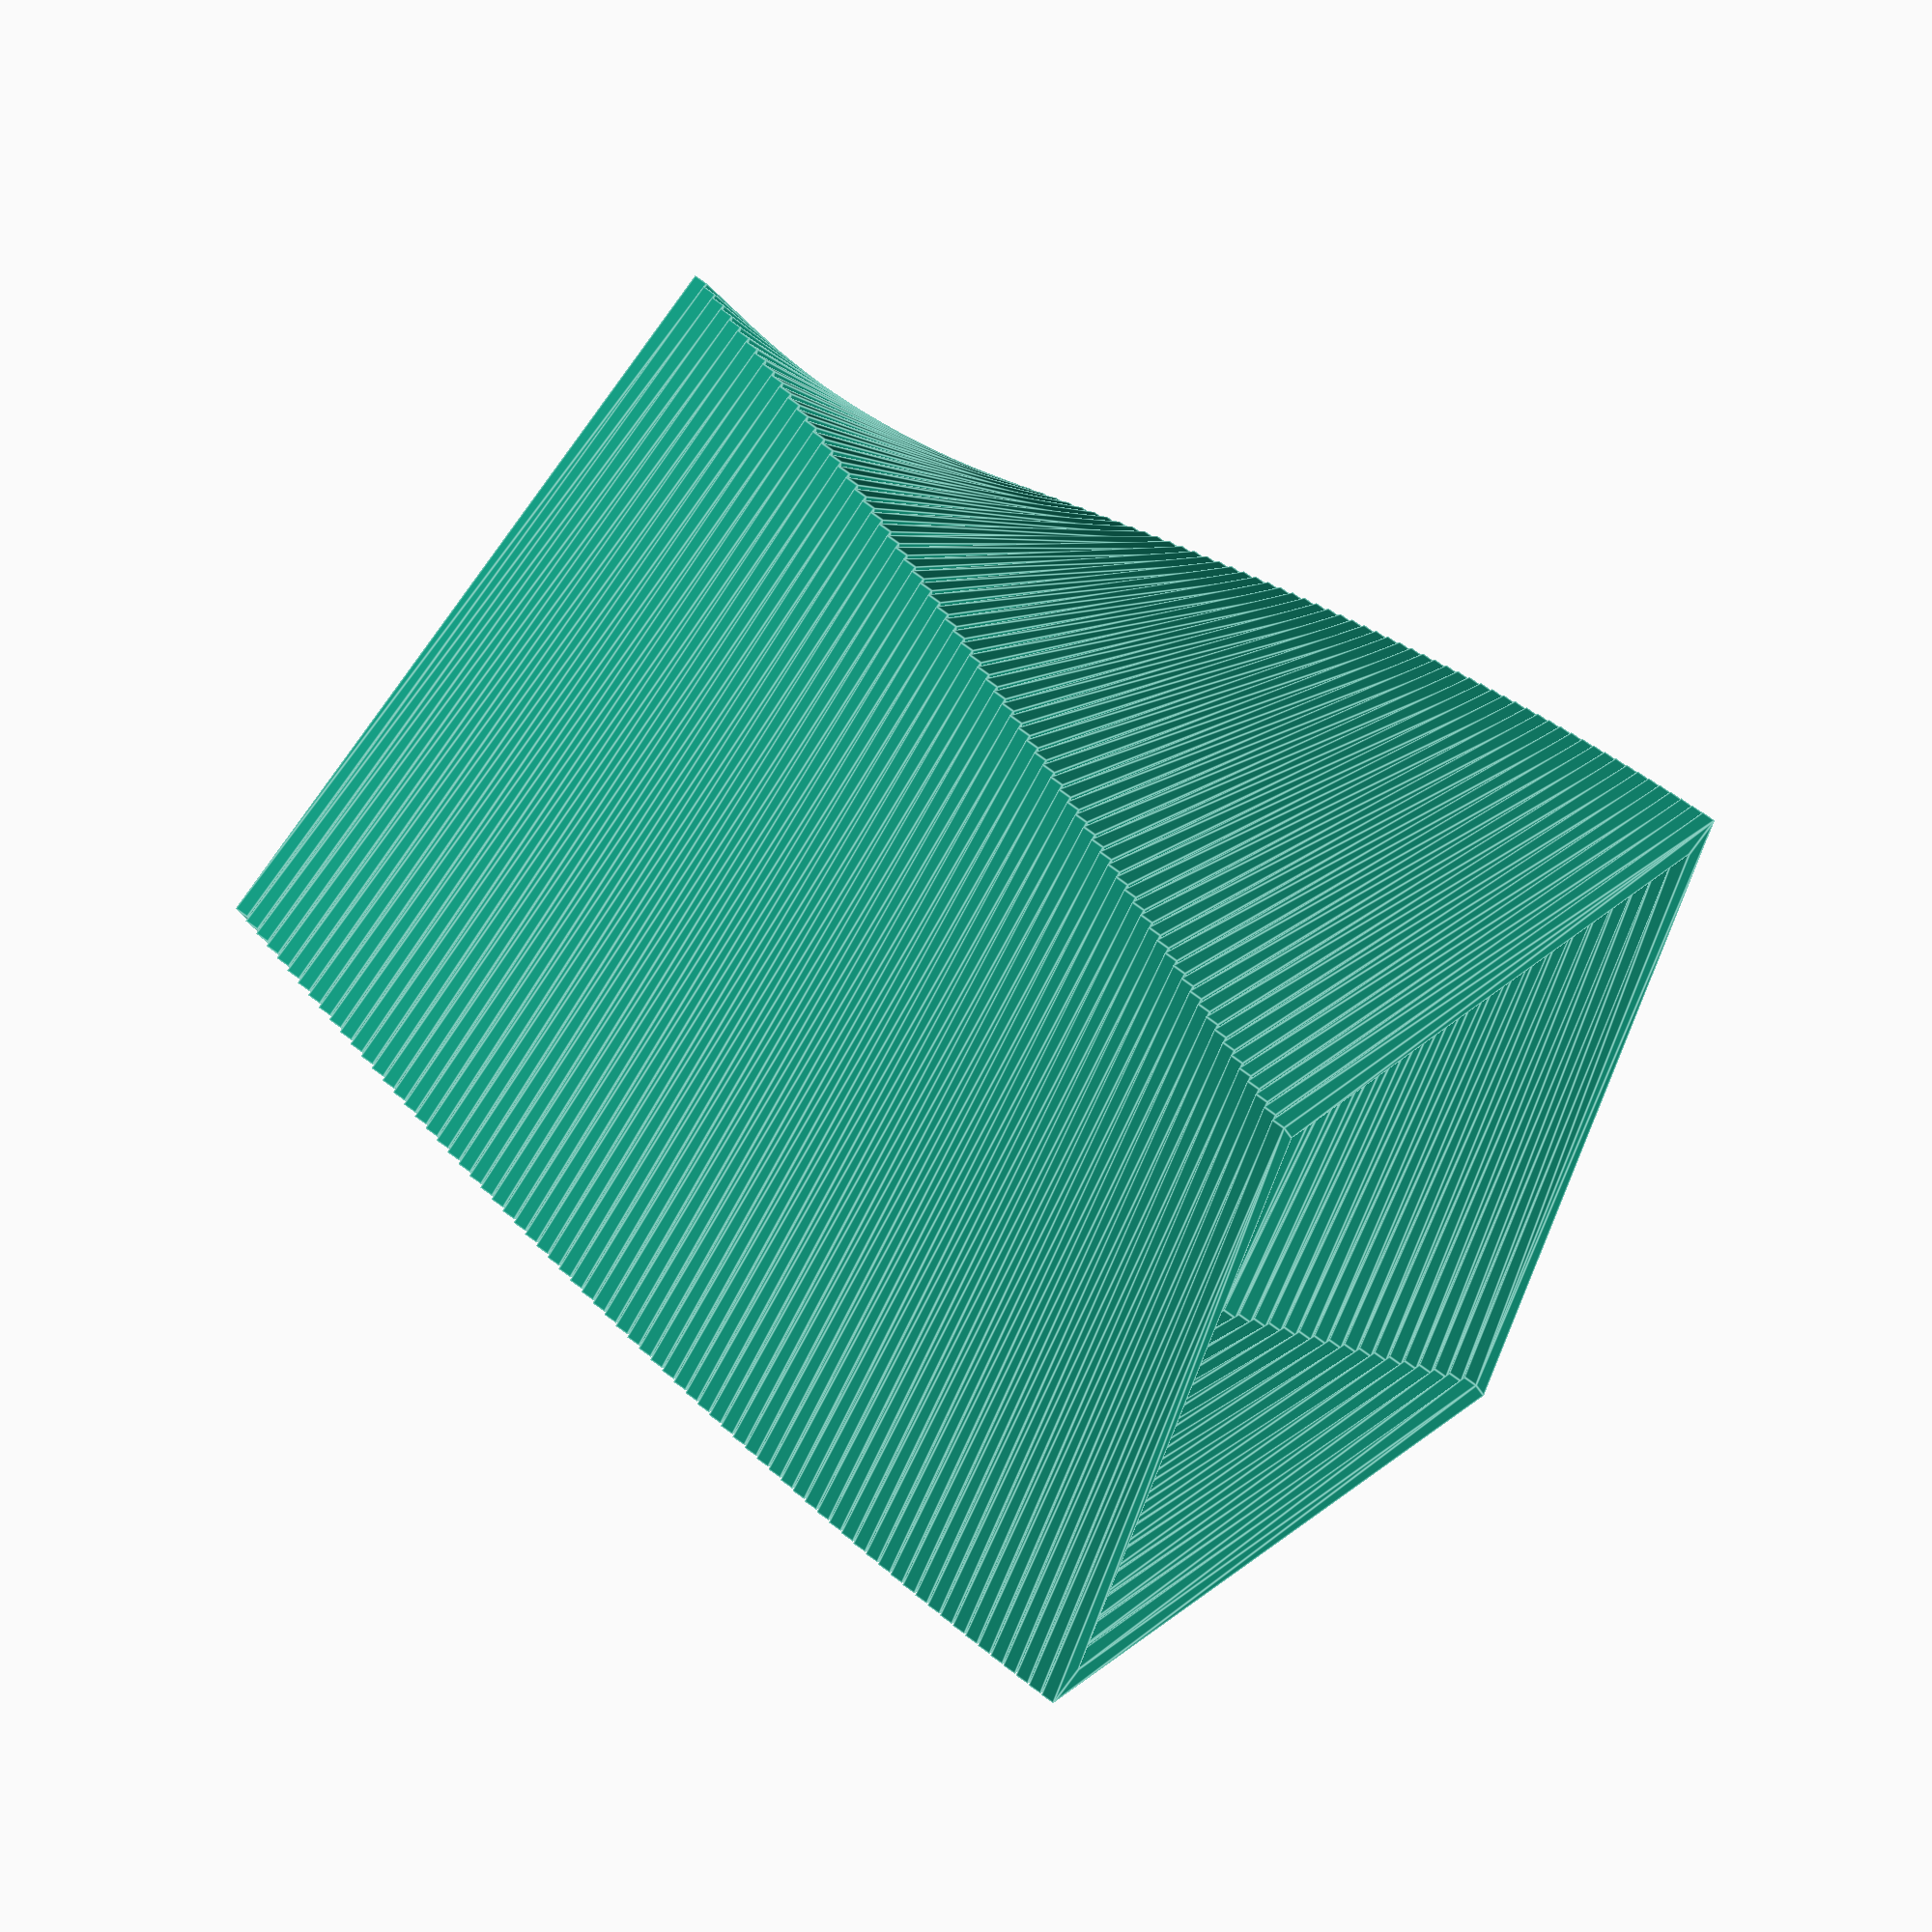
<openscad>
//bottom a=50
//top a=52

a = 52;
wT = 2;
potHeight = 70;

// rotate as per a, v, but around point pt
module rotate_about_pt(a, v, pt) {
    translate(pt)
        rotate(a,v)
            translate(-pt)
                children();   
}

for(i=[0:potHeight]){
  translate([0,0,i]){
    rotate_about_pt(i*0.6, 0,[a/2,a/2,0])
    if(i<wT){ 
      linear_extrude(height = 1, center = true, convexity = 10)
      polygon( [[0,0],[a,0],[a,a],[0,a]] );
    }
    else
       linear_extrude(height = 1, center = true, convexity = 10){
          difference(){
              polygon( [[0,0],[a,0],[a,a],[0,a]] );
              polygon([[wT,wT],[a-wT,wT],[a-wT,a-wT],[wT,a-wT]]);
          } 
        } 
     }
}
</openscad>
<views>
elev=297.5 azim=160.2 roll=308.6 proj=o view=edges
</views>
